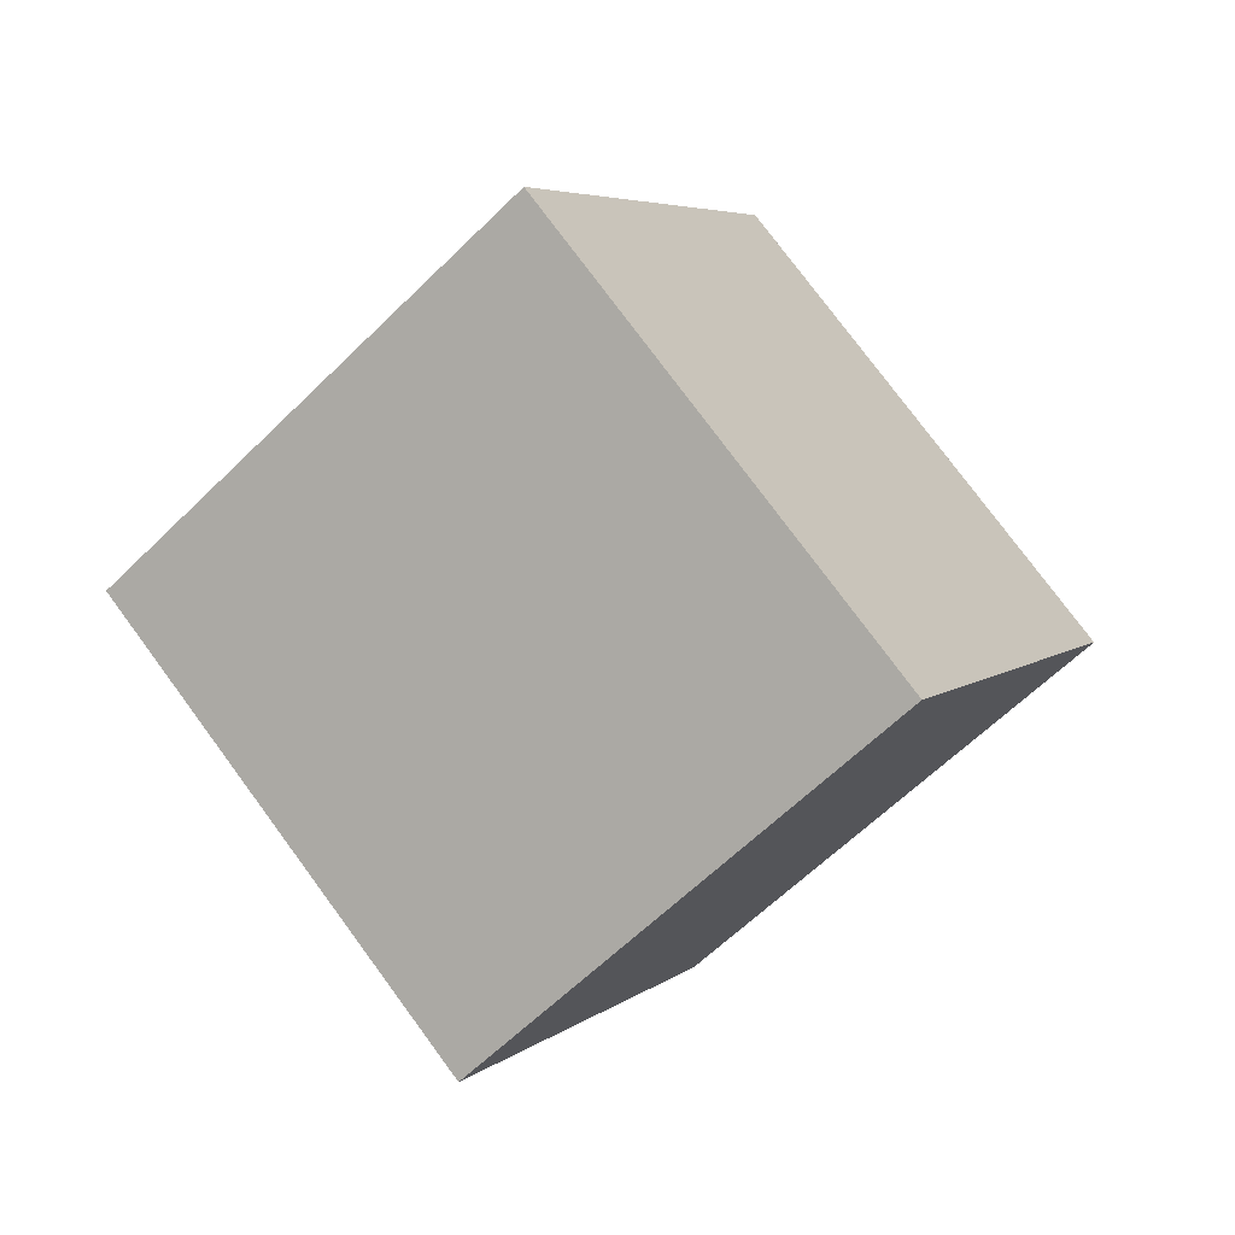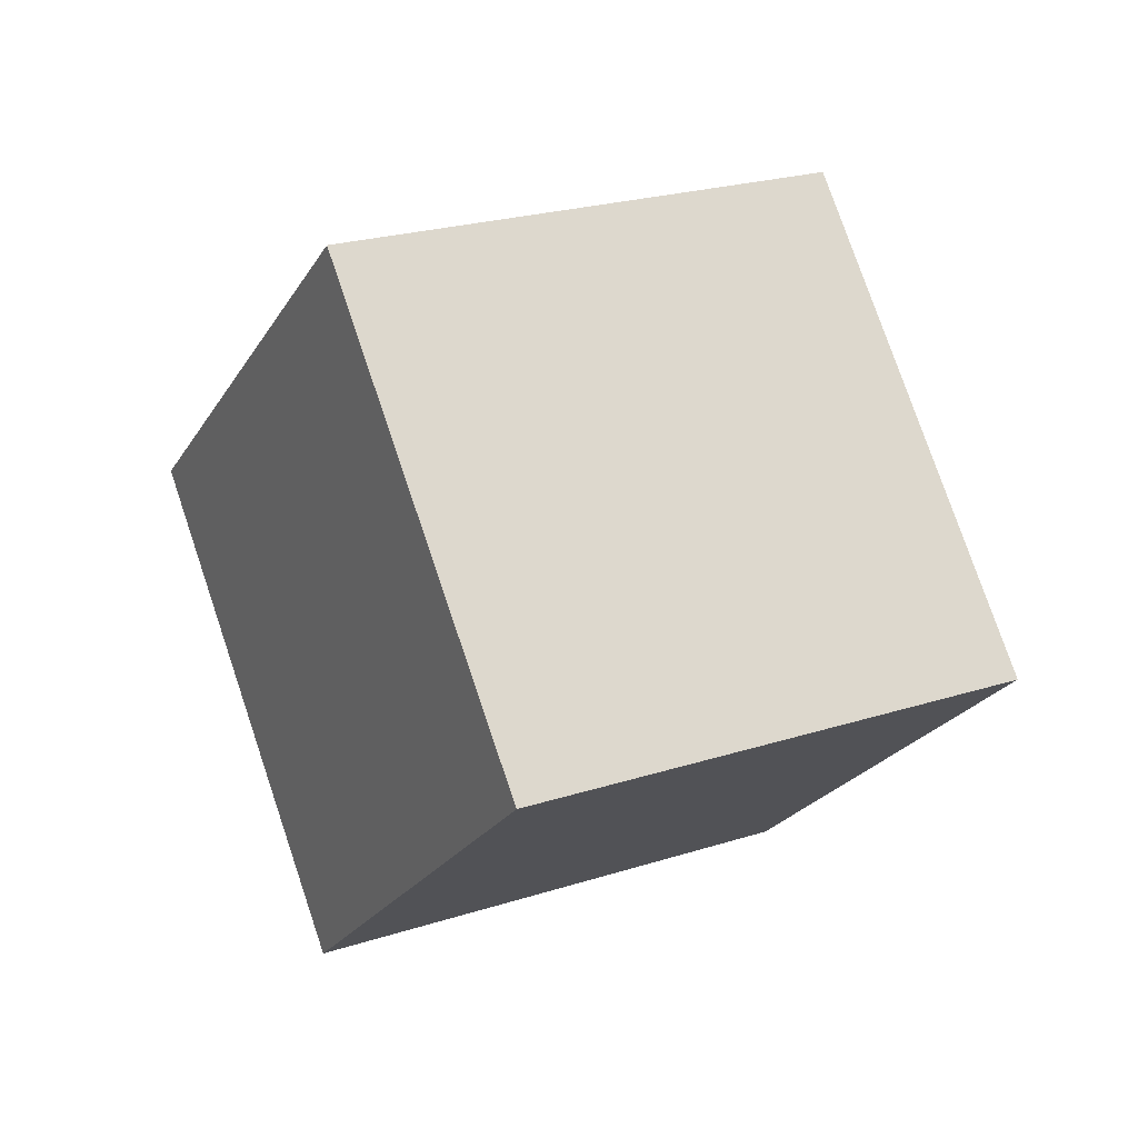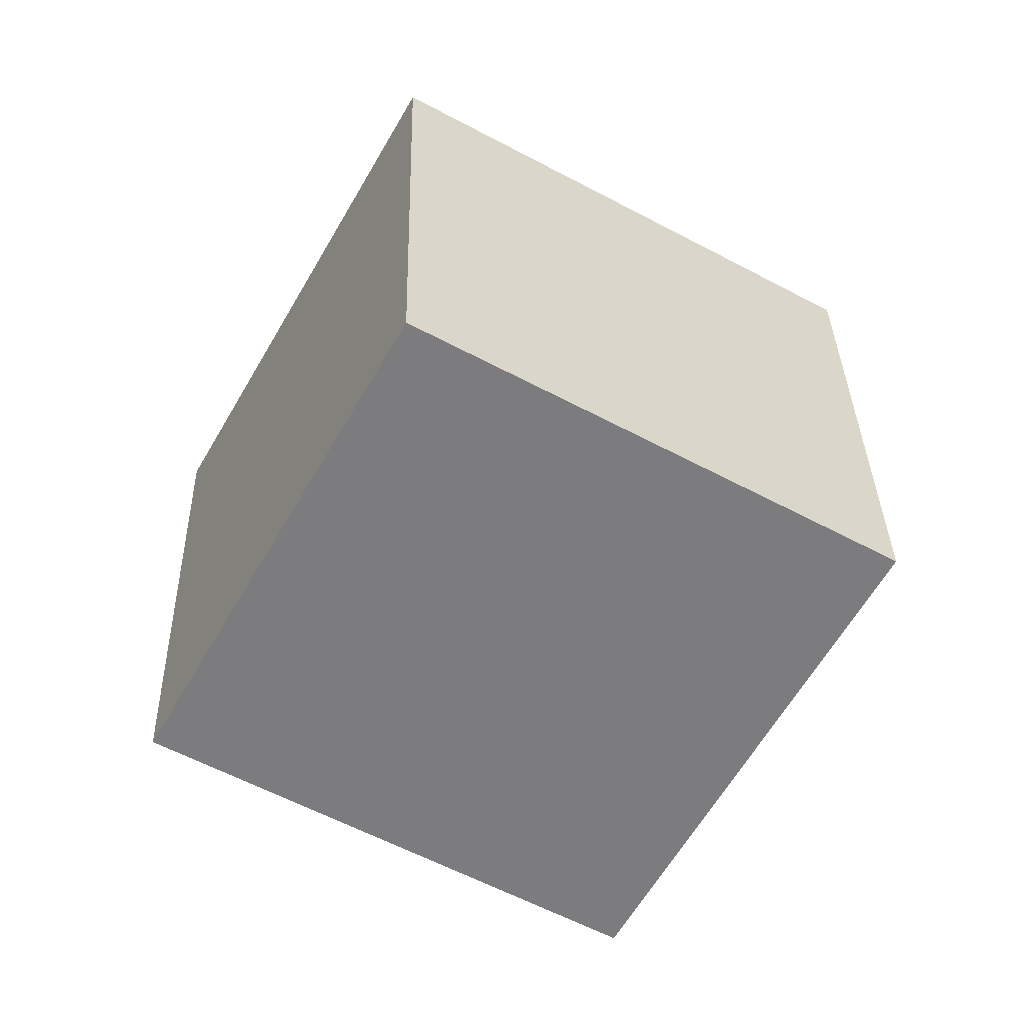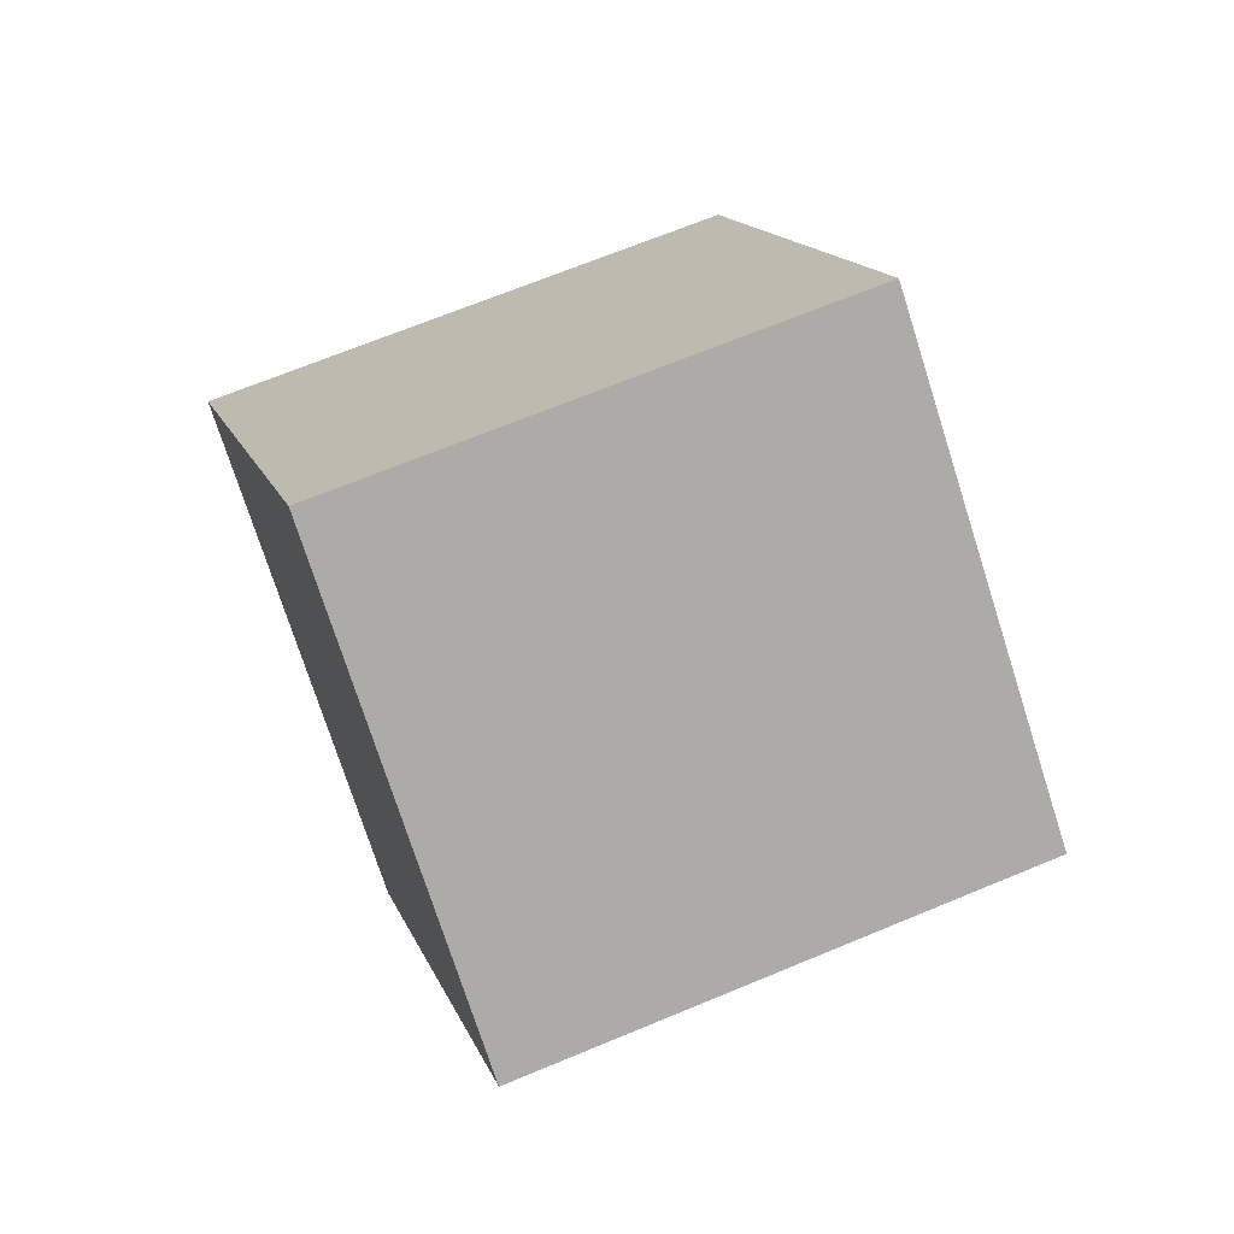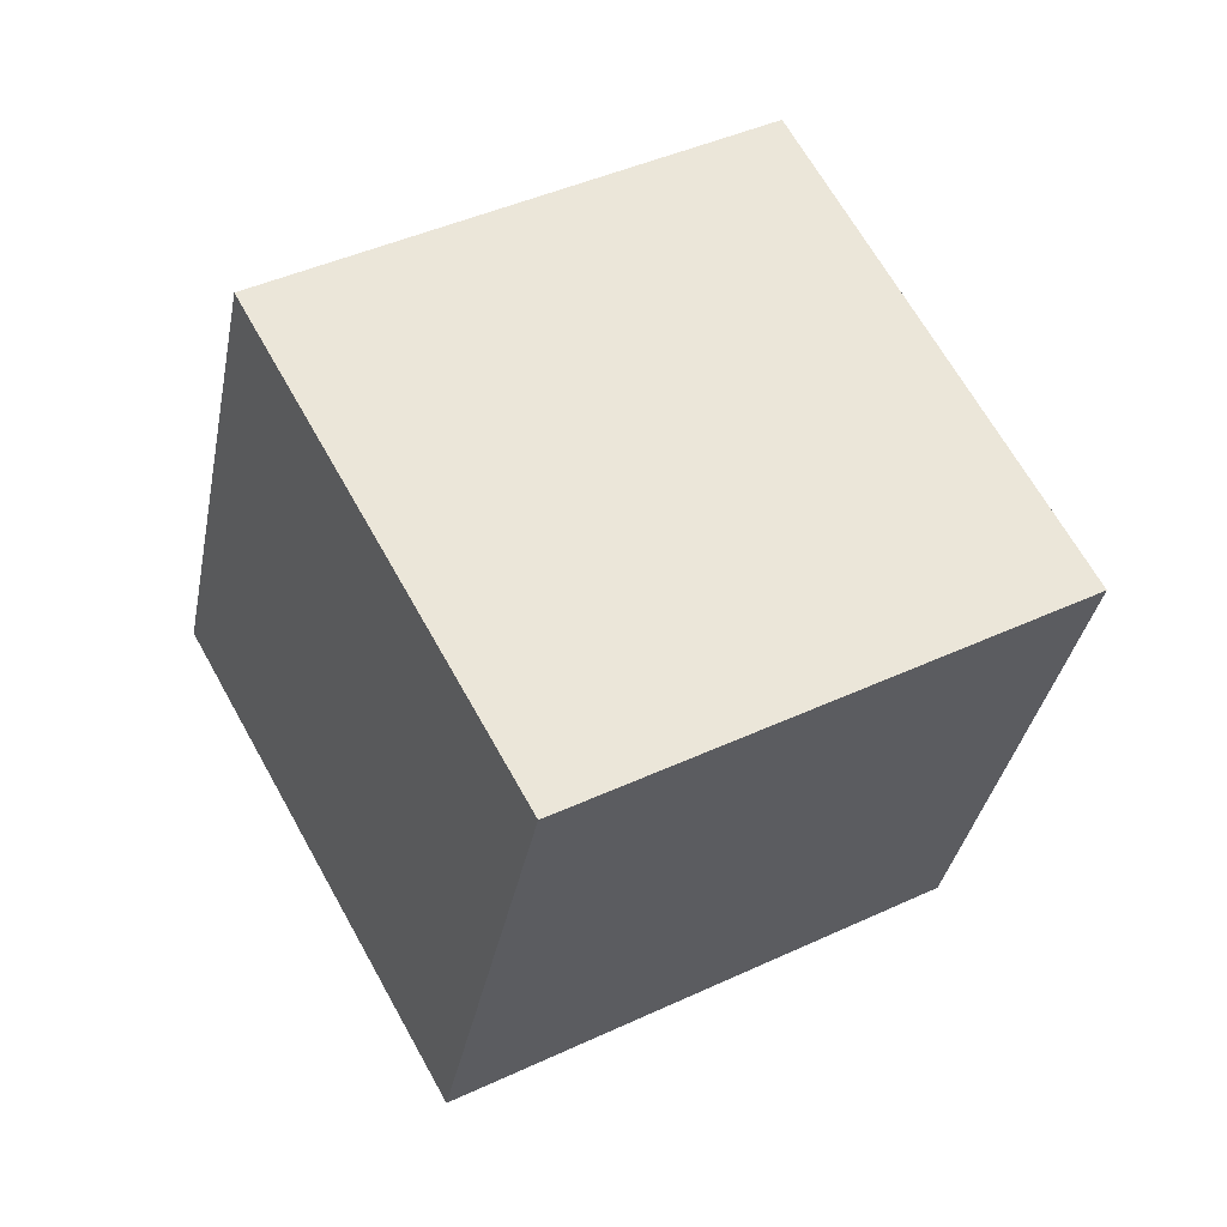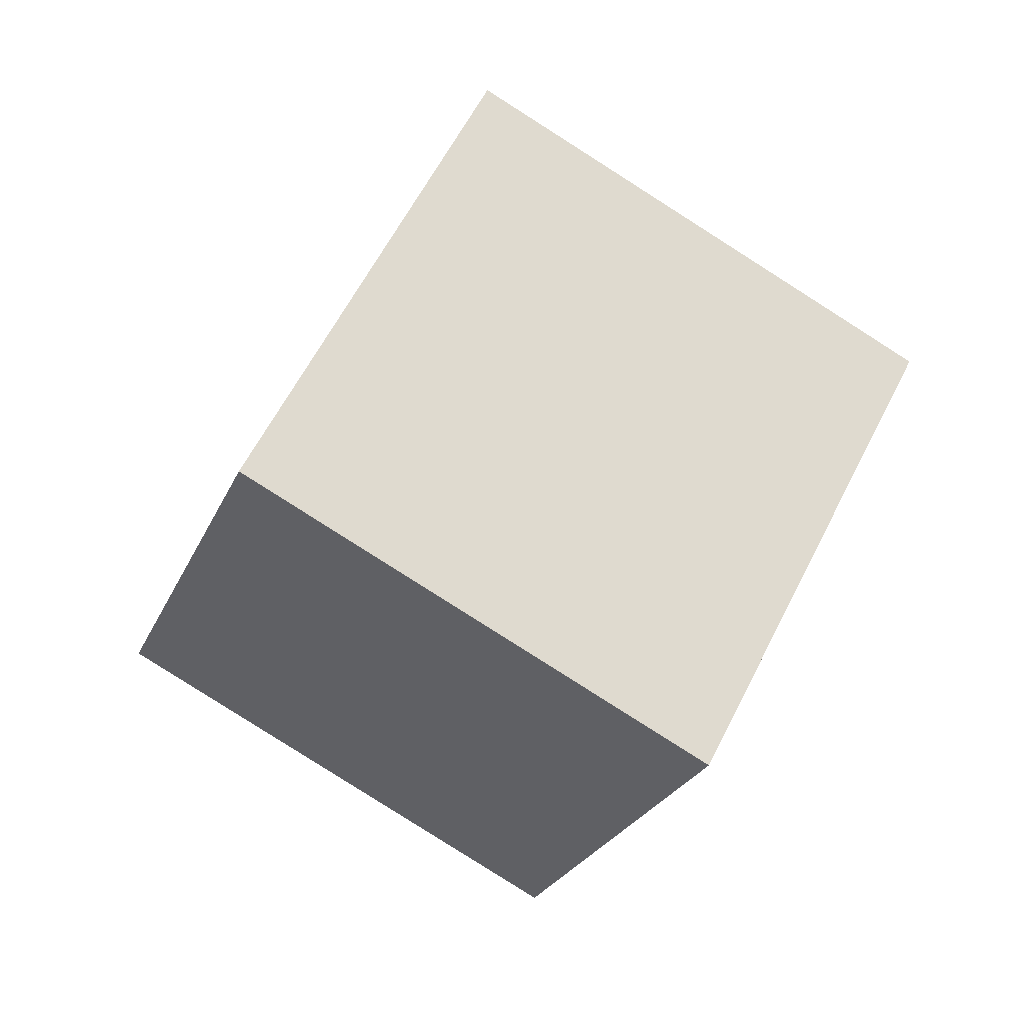
<metadata>
{"format":"obj","ext":"obj","renderer":"f3d","projection":"perspective","resolution":1024,"background":"white","views":[{"elev":-27.2,"azim":110.8,"up":"+Y"},{"elev":-79.9,"azim":-179.4,"up":"+Y"},{"elev":25.8,"azim":-120.5,"up":"+Z"},{"elev":-16.9,"azim":67.4,"up":"+Y"},{"elev":29.4,"azim":-59.3,"up":"+Z"},{"elev":32.3,"azim":8.7,"up":"+Y"}]}
</metadata>
<code>
o Cube
v 1.198 0.5223 -0.2197
v 0.722 -0.06883 1.109
v -0.1308 1.267 -0.3639
v -0.6066 0.6762 0.9646
v 0.6066 -0.6762 -0.9646
v 0.1308 -1.267 0.3639
v -0.722 0.06883 -1.109
v -1.198 -0.5223 0.2197
f 5 3 1
f 3 8 4
f 7 6 8
f 2 8 6
f 1 4 2
f 5 2 6
f 5 7 3
f 3 7 8
f 7 5 6
f 2 4 8
f 1 3 4
f 5 1 2

</code>
